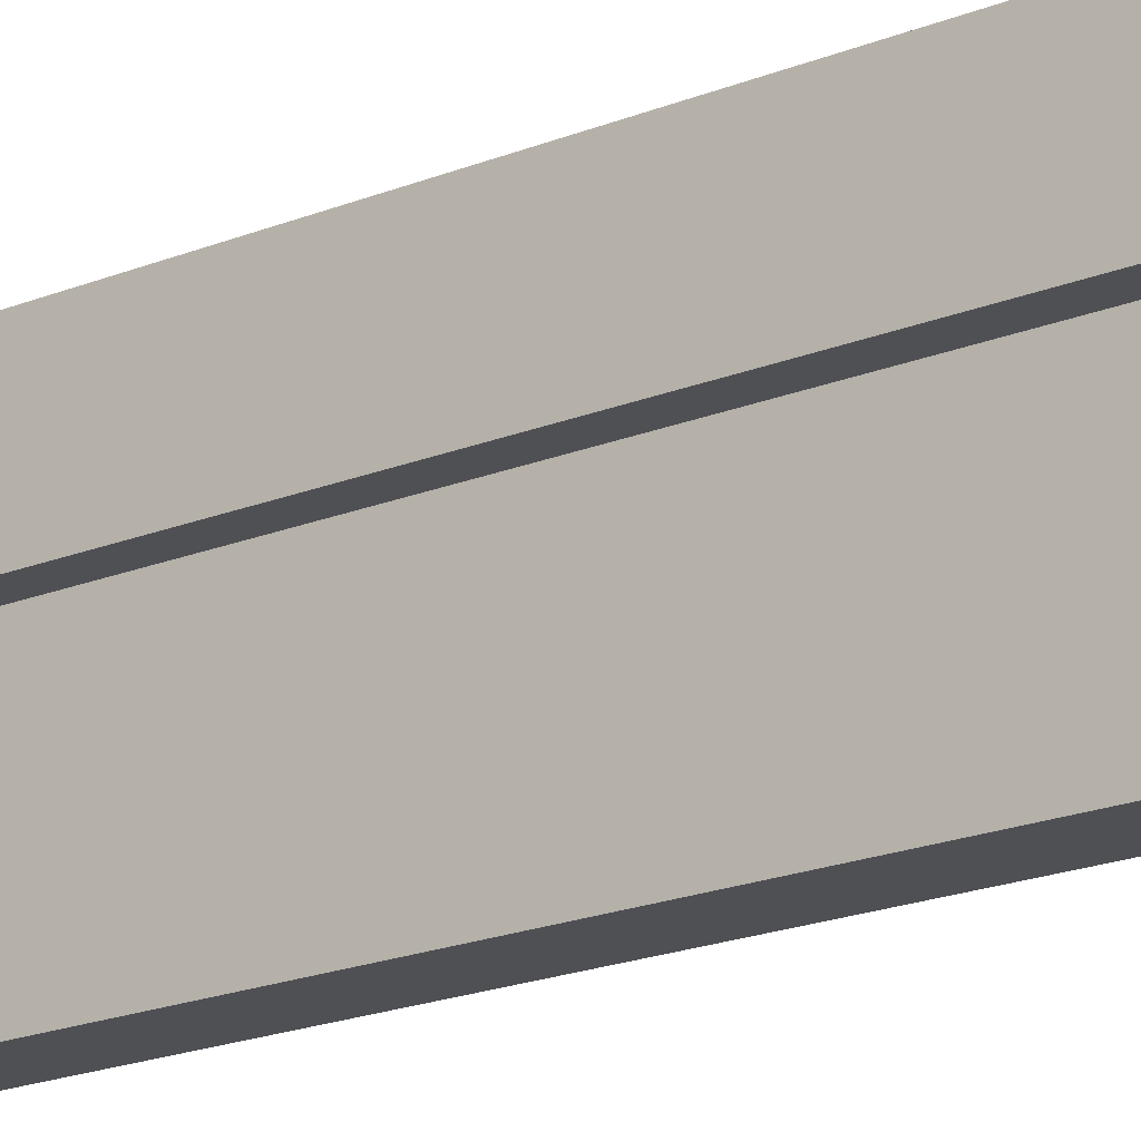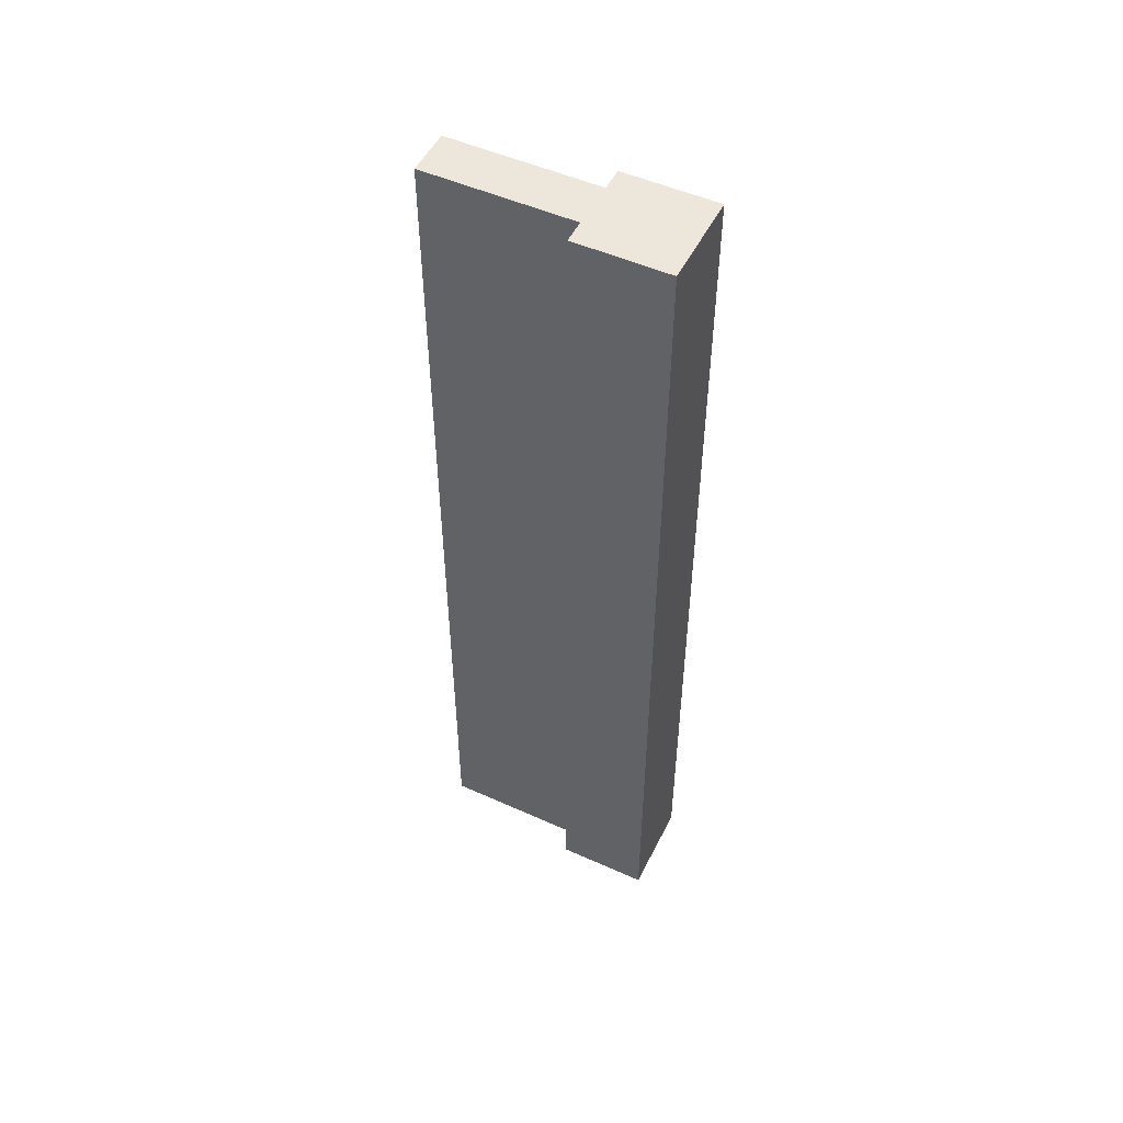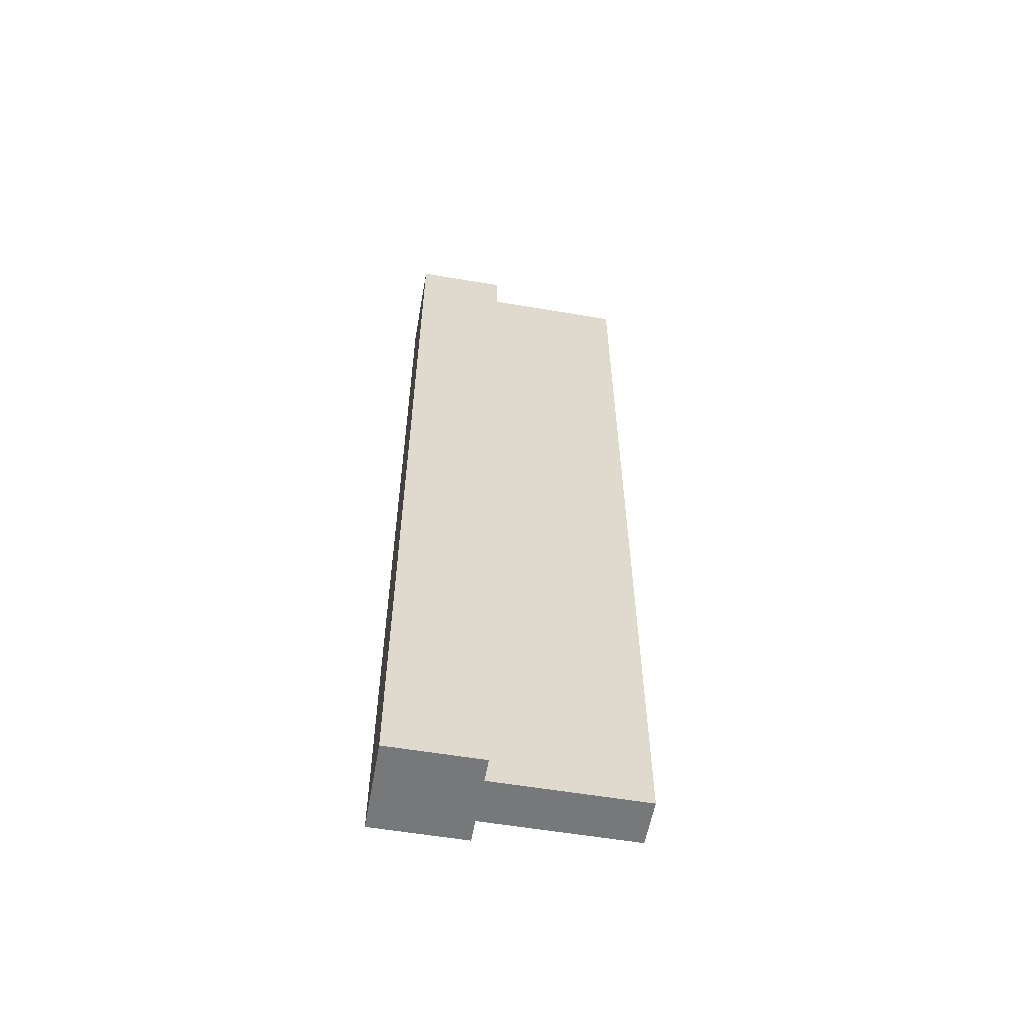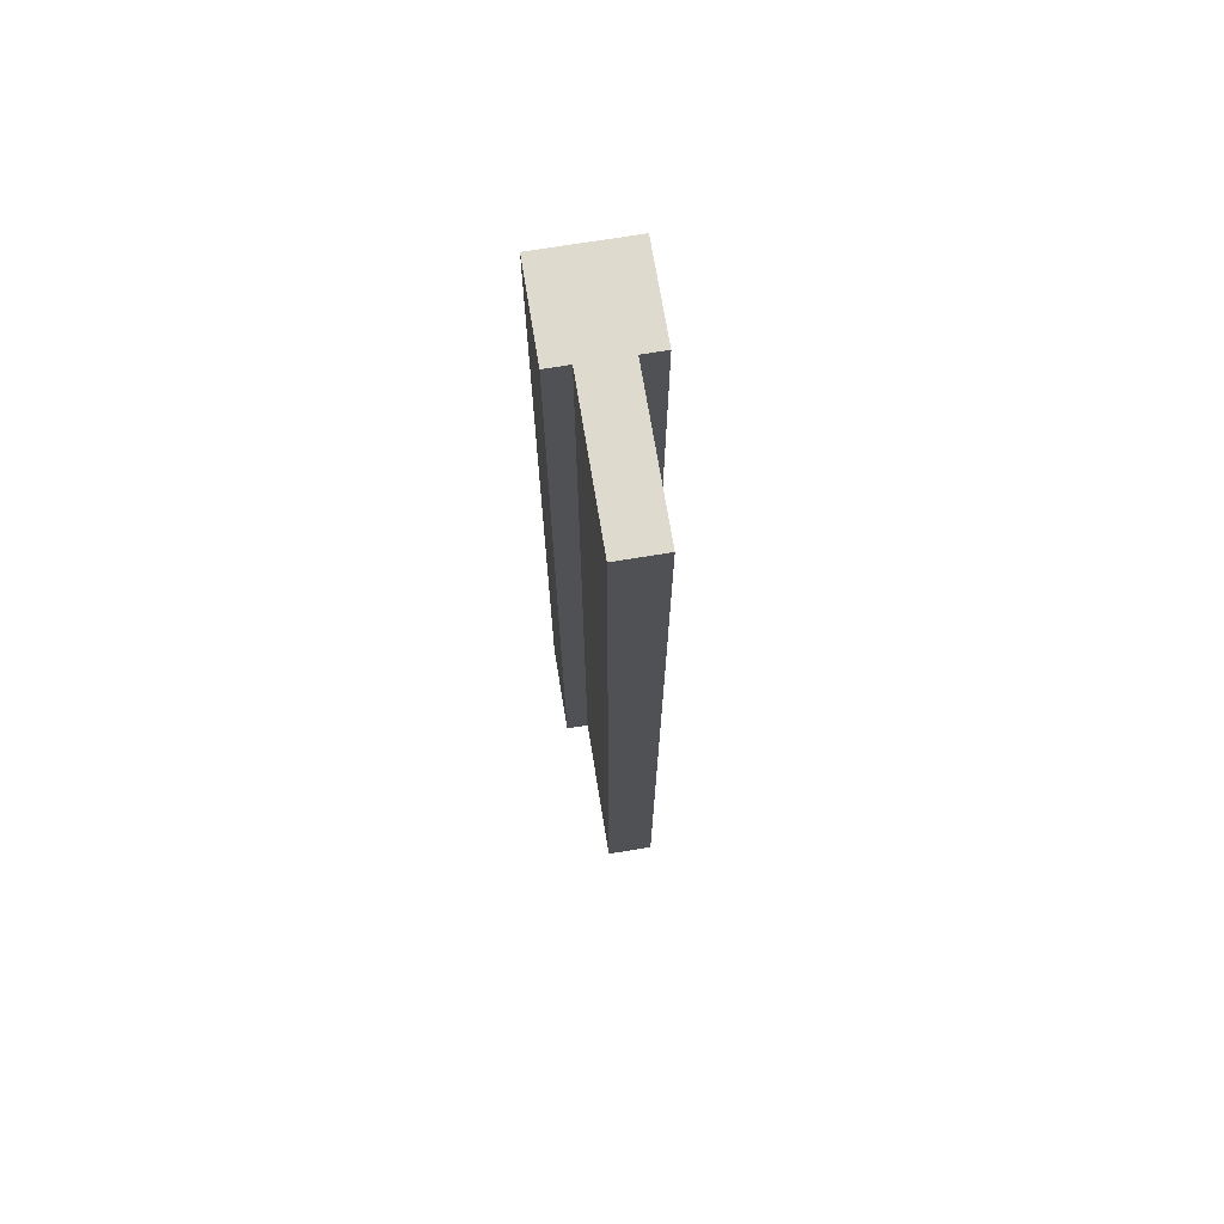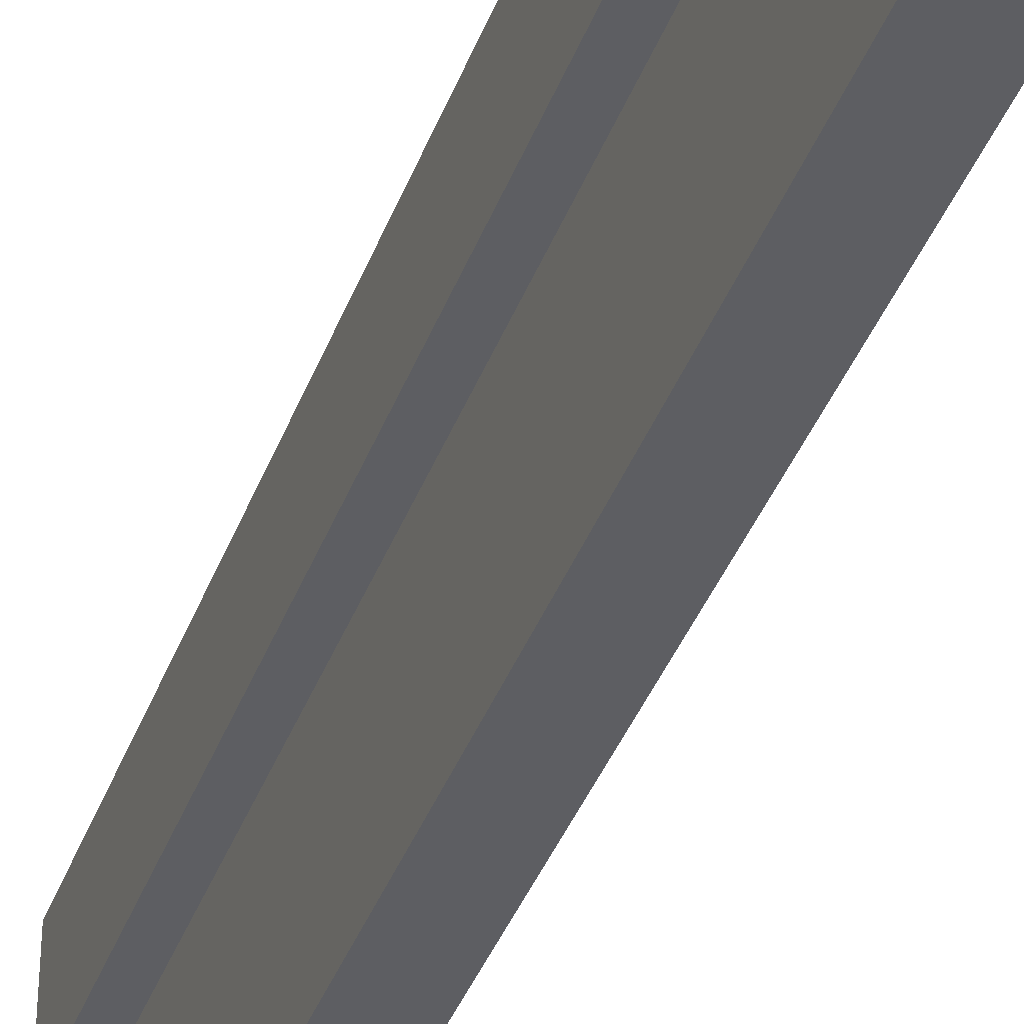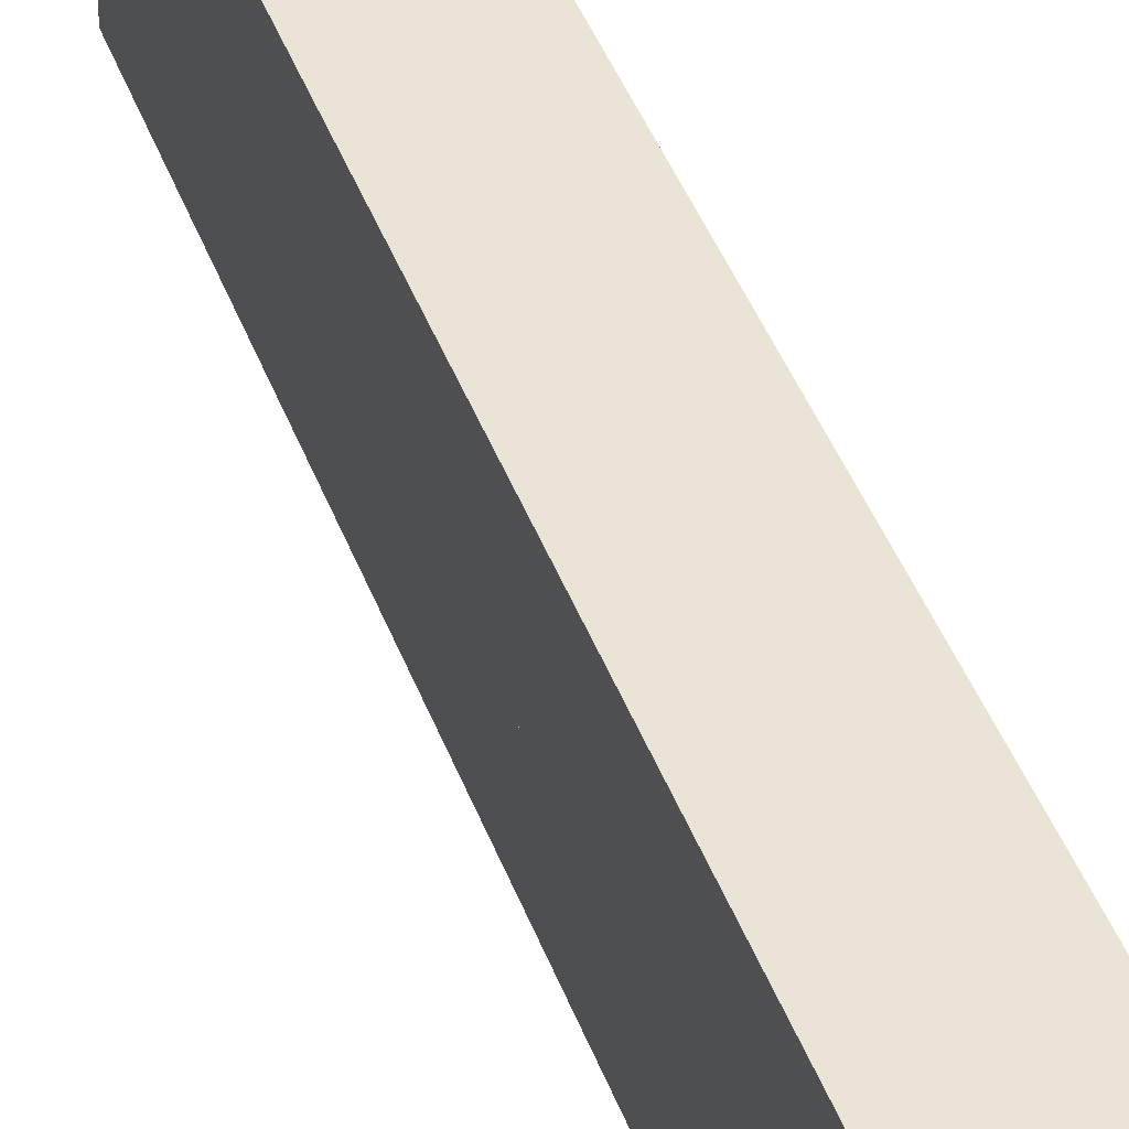
<metadata>
{"format":"obj","ext":"obj","renderer":"f3d","projection":"perspective","resolution":1024,"background":"white","views":[{"elev":-19.2,"azim":127.7,"up":"+Z"},{"elev":51.1,"azim":-63.9,"up":"+Y"},{"elev":-57.3,"azim":80.0,"up":"+Y"},{"elev":71.2,"azim":170.7,"up":"+Y"},{"elev":-38.8,"azim":-19.2,"up":"+Z"},{"elev":42.7,"azim":-19.4,"up":"+Z"}]}
</metadata>
<code>
g wallSide
v 0.475 0 0.4
v 0.475 4.512e-15 0.24
v 0.425 0 0.4
v 0.425 4.512e-15 0.24
v 0.425 1 0.24
v 0.425 1 0.4
v 0.475 1 0.24
v 0.475 1 0.4
v 0.5 0 0.4
v 0.5 1 0.4
v 0.5 0 0.5
v 0.4 0 0.5
v 0.5 1 0.5
v 0.4 1 0.5
v 0.4 1 0.4
v 0.4 0 0.4
f 3 2 1
f 2 3 4
f 3 5 4
f 5 3 6
f 5 2 4
f 2 5 7
f 8 2 7
f 2 8 1
f 5 8 7
f 8 5 6
f 8 9 1
f 9 8 10
f 13 12 11
f 12 13 14
f 8 13 10
f 13 8 14
f 14 8 6
f 14 6 15
f 12 9 11
f 9 12 1
f 1 12 3
f 3 12 16
f 15 3 16
f 3 15 6
f 12 15 16
f 15 12 14
f 13 9 10
f 9 13 11

</code>
